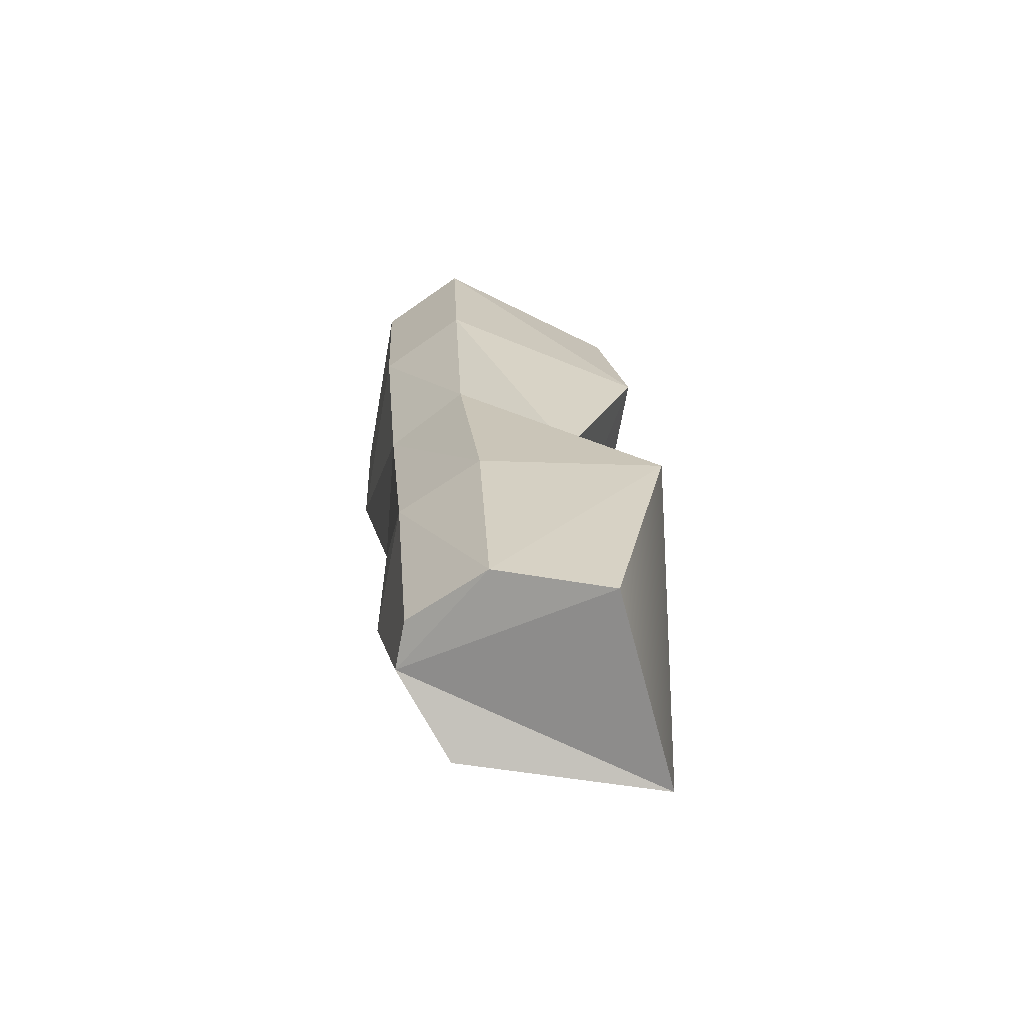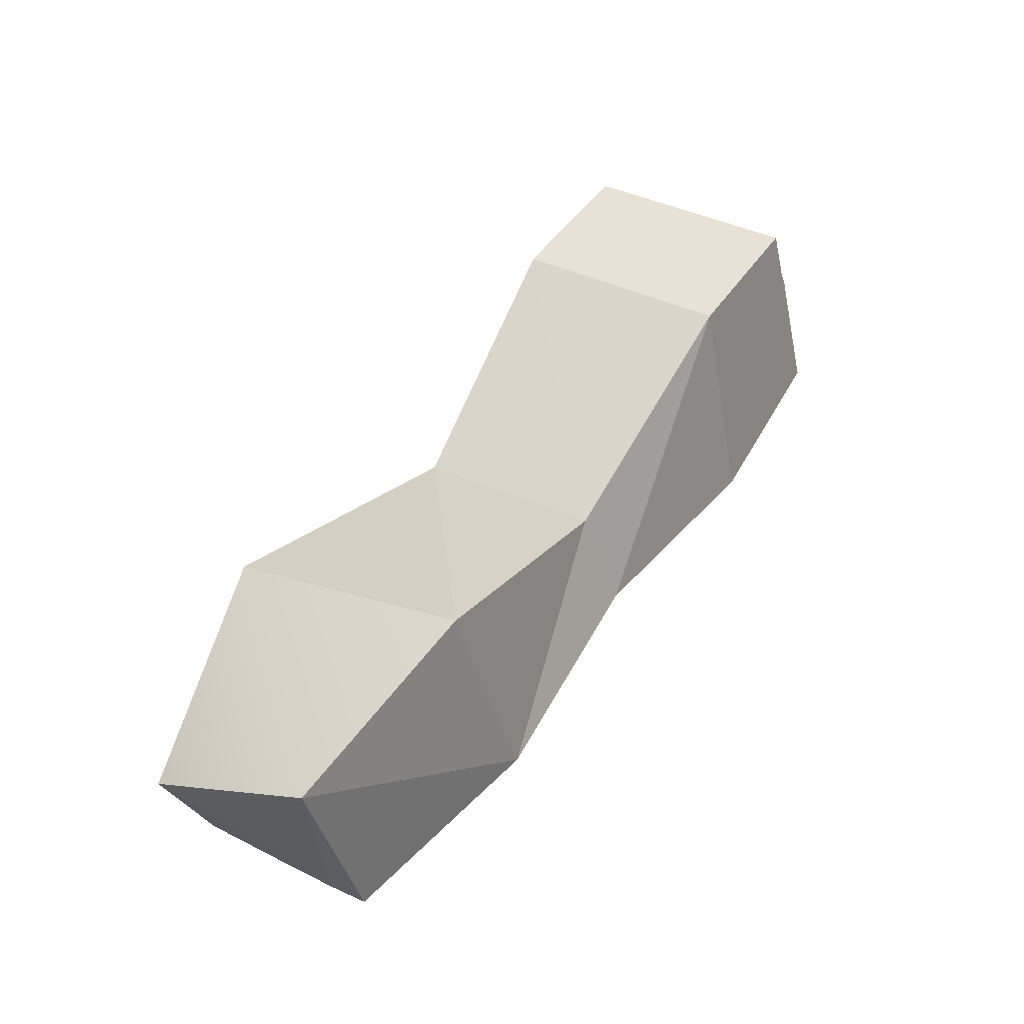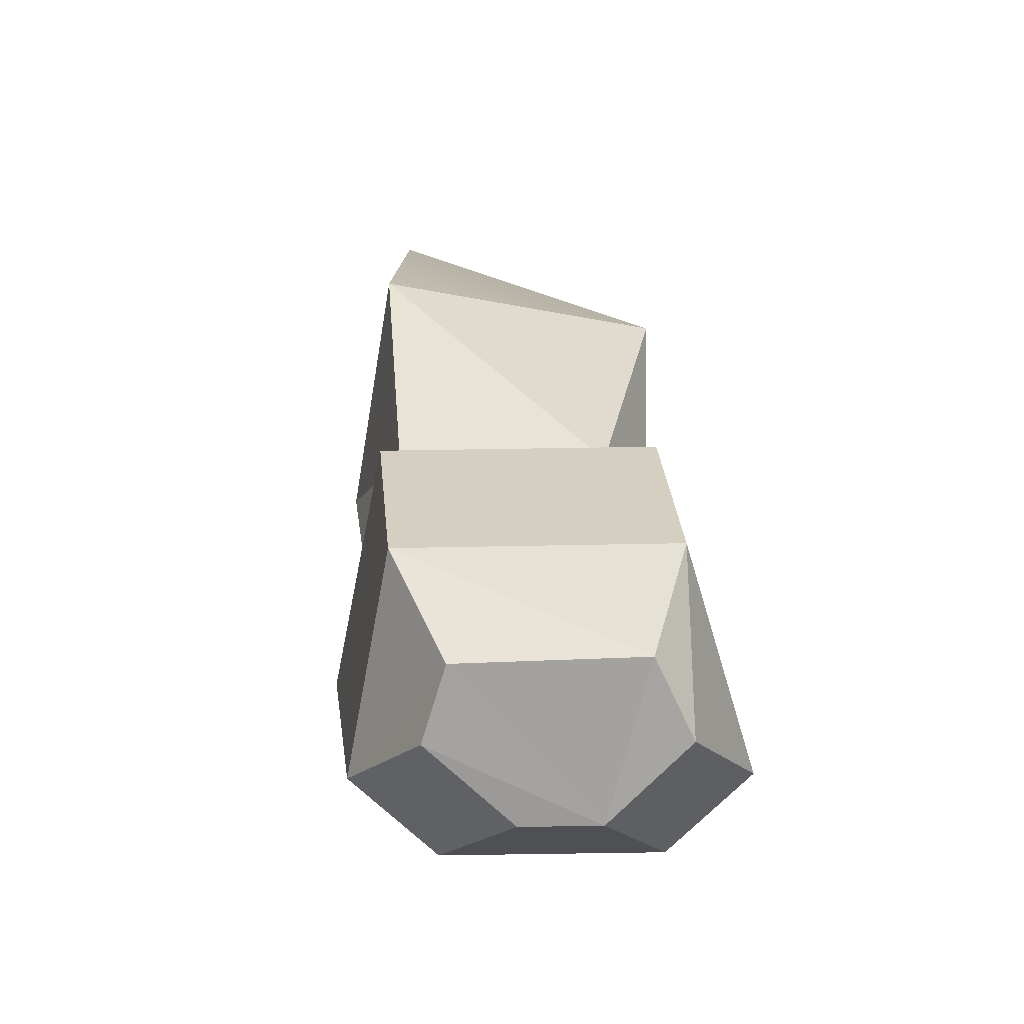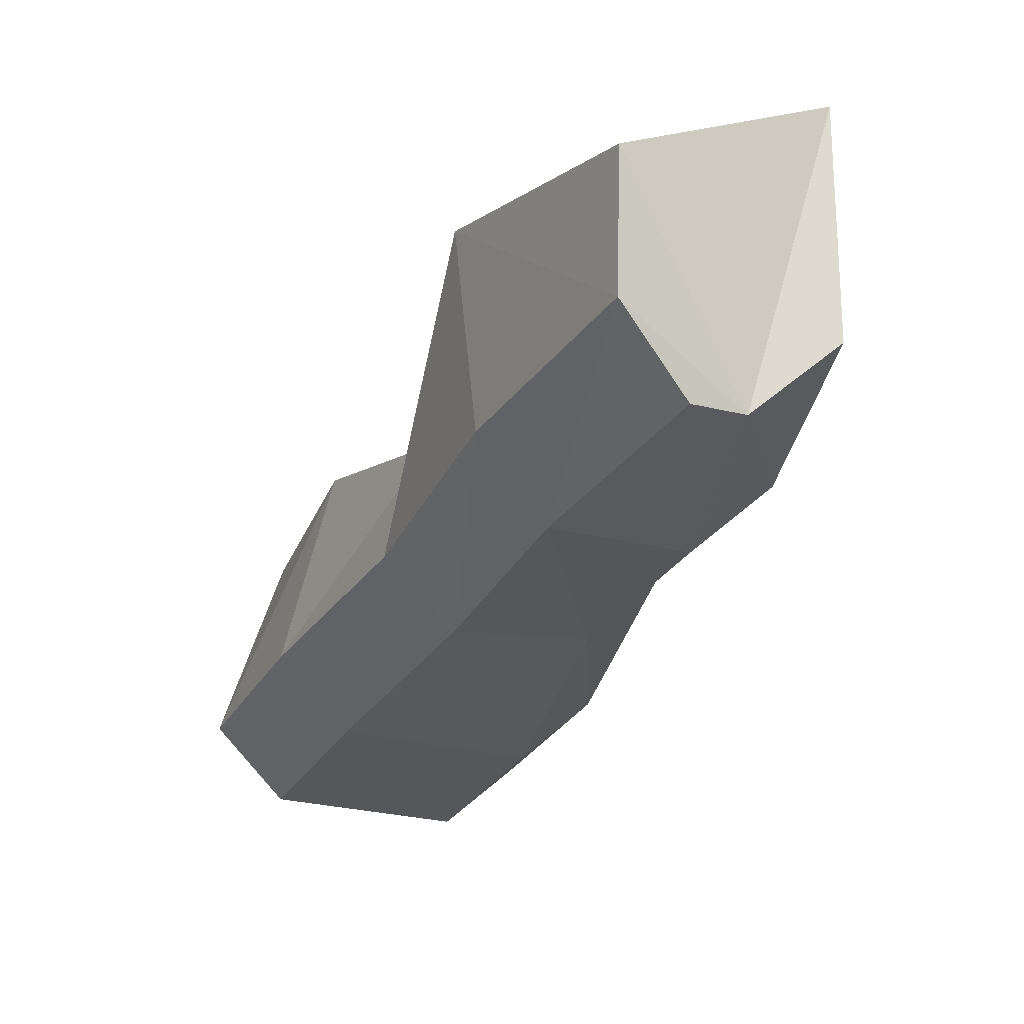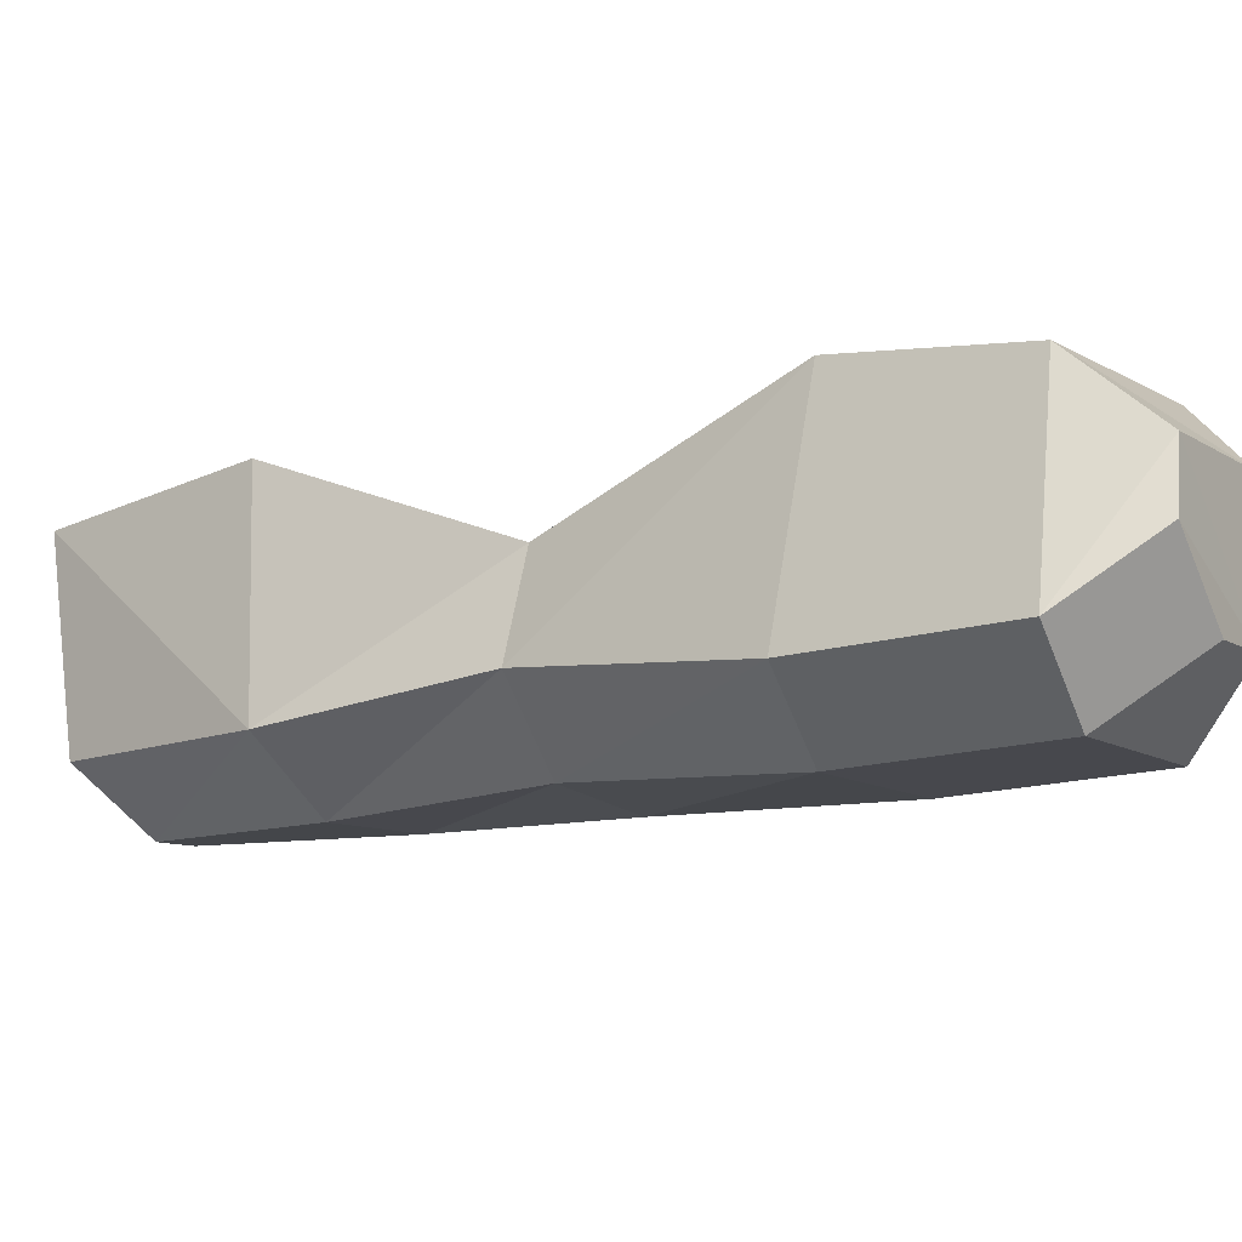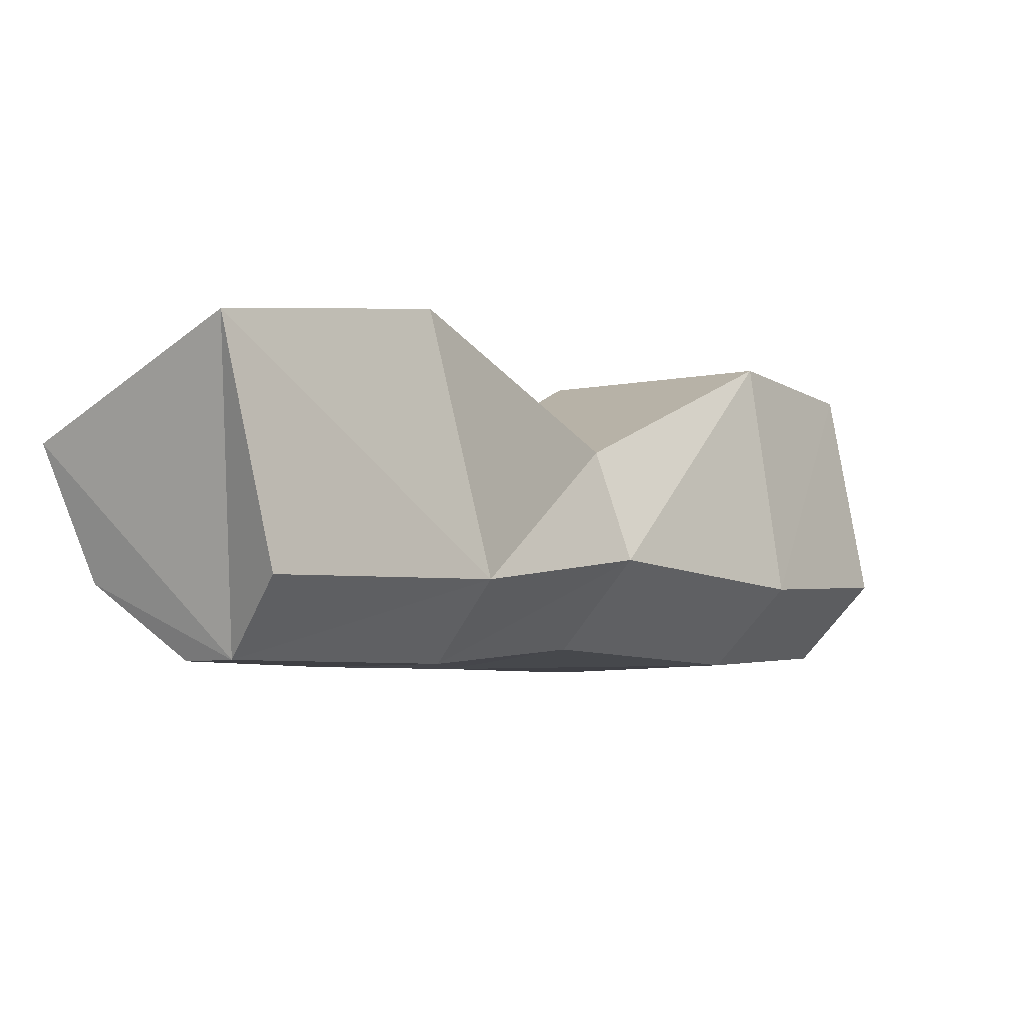
<metadata>
{"format":"obj","ext":"obj","renderer":"f3d","projection":"perspective","resolution":1024,"background":"white","views":[{"elev":-41.7,"azim":77.3,"up":"+Z"},{"elev":-46.1,"azim":-177.3,"up":"+Z"},{"elev":21.9,"azim":-33.9,"up":"+Y"},{"elev":-31.2,"azim":129.1,"up":"+Y"},{"elev":-9.0,"azim":-88.3,"up":"+Y"},{"elev":-5.6,"azim":-176.2,"up":"+Y"}]}
</metadata>
<code>
g default
v -2.948 -9.384 5.739
v -7.114 -9.384 3.138
v -1.471 -9.482 -3.013
v 0.1013 -9.482 -2.032
v -21.9 -3.062 26.65
v -19.52 -5.822 28.1
v -17.28 -5.874 29.4
v -21.13 -0.6017 26.85
v -14.99 -3.222 30.69
v -15.86 -0.615 29.77
v -0.2307 -6.796 6.5
v 3.062 -7.083 -1.662
v -3.103 -7.083 -5.511
v -8.99 -6.796 1.031
v -12.06 -1.768 9.512
v -5.681 -1.88 13.23
v -4.326 -6.818 14.03
v -6.601 -9.207 12.71
v -10.87 -8.622 10.22
v -13.25 -5.597 8.827
v -17.68 2.322 17.61
v -10.16 2.301 22.14
v -8.004 -6.396 22.49
v -10.3 -9.049 21.14
v -16.35 -8.91 17.61
v -18.73 -6.149 16.23
v -21.05 1.846 23.61
v -13.53 1.825 28.14
v -11.58 -5.879 29.28
v -13.87 -8.532 27.93
v -19.92 -8.393 24.4
v -22.3 -5.631 23.02
v 4.452 -2.856 -2.877
v 1.622 -0.175 5.903
v -1.663 0.6115 -6.544
v -7.066 1.825 0.6924
g RLeg
f 1 2 3
f 3 4 1
f 5 6 7
f 8 5 7
f 7 9 10
f 8 7 10
f 34 11 12
f 12 33 34
f 12 4 3
f 33 12 3
f 3 13 35
f 33 3 35
f 35 13 14
f 14 36 35
f 36 15 16
f 16 34 36
f 34 16 17
f 17 11 34
f 1 18 19
f 19 2 1
f 14 20 15
f 15 36 14
f 15 21 22
f 22 16 15
f 16 22 23
f 23 17 16
f 18 24 25
f 25 19 18
f 20 26 21
f 21 15 20
f 21 27 28
f 28 22 21
f 22 28 29
f 29 23 22
f 24 30 31
f 31 25 24
f 26 32 27
f 27 21 26
f 27 8 10
f 10 28 27
f 28 10 9
f 9 29 28
f 30 7 6
f 6 31 30
f 32 5 8
f 8 27 32
f 1 4 12
f 12 11 1
f 3 2 14
f 14 13 3
f 11 17 18
f 18 1 11
f 2 19 20
f 20 14 2
f 17 23 24
f 24 18 17
f 19 25 26
f 26 20 19
f 23 29 30
f 30 24 23
f 25 31 32
f 32 26 25
f 29 9 7
f 7 30 29
f 31 6 5
f 5 32 31
f 36 34 35
f 35 34 33

</code>
